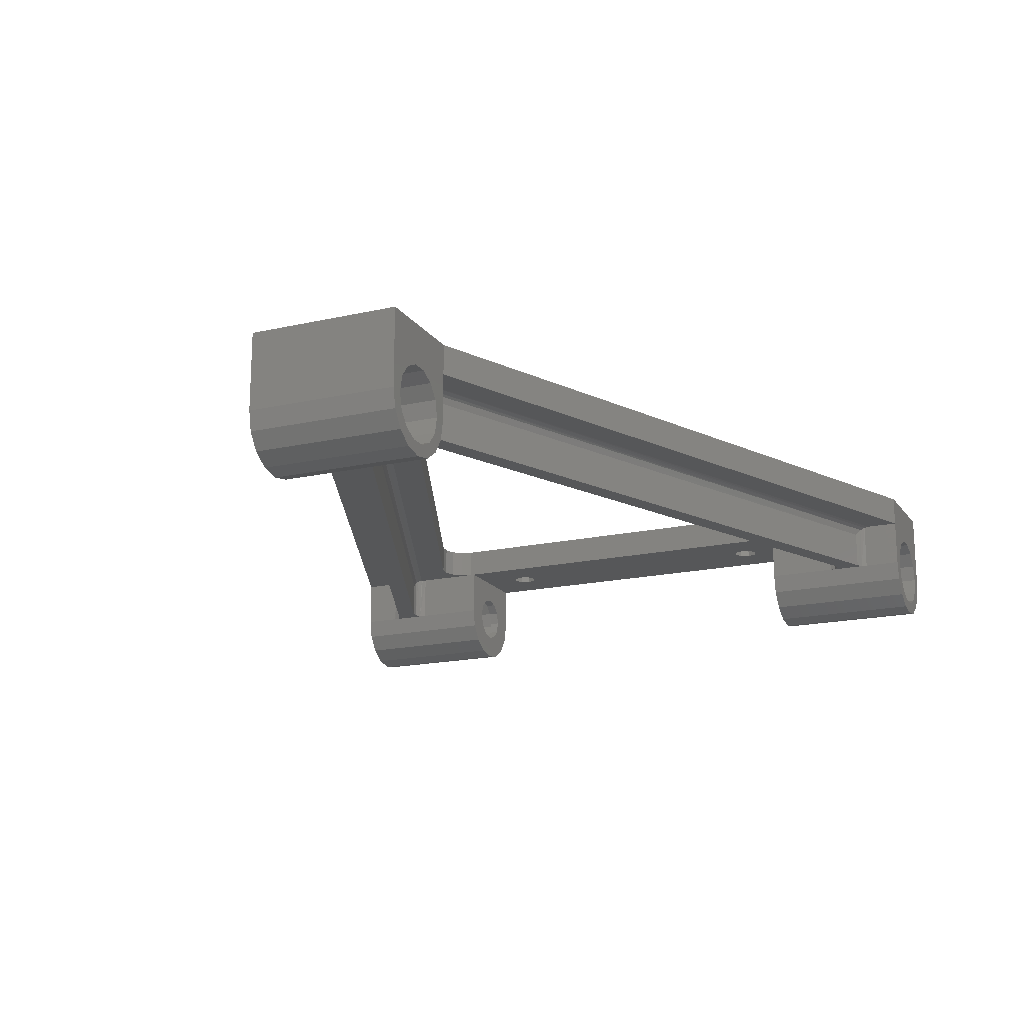
<metadata>
{"format":"stl","ext":"stl","renderer":"f3d","projection":"perspective","resolution":1024,"background":"white","views":[{"elev":-17.4,"azim":-65.8,"up":"+Z"}]}
</metadata>
<code>
# stl→obj: 424 verts, 872 faces
v 77.5 30 4.441e-16
v 77.5 30 4.5
v 76.77 31.77 0
v 76.77 31.77 4.5
v 75 32.5 0
v 75 32.5 4.5
v 73.23 31.77 0
v 73.23 31.77 4.5
v 72.5 30 0
v 72.5 30 4.5
v 73.23 28.23 0
v 73.23 28.23 4.5
v 75 27.5 0
v 75 27.5 4.5
v 76.77 28.23 0
v 76.77 28.23 4.5
v 85 70 6
v 77.31 34 6
v 79.62 30 6
v 65 40.74 6
v 65 -40.74 6
v 70.38 30 6
v 72.69 34 6
v 72.69 -26 6
v 72.69 26 6
v 70.38 -30 6
v -46 -2.309 6
v -50 -4.619 6
v -38.24 -4.605 6
v -40.11 -3.23 6
v -41.16 -1.16 6
v -41.16 1.16 6
v -40.11 3.23 6
v -46 2.309 6
v 72.69 -34 6
v 65 70 6
v 58.05 45.34 6
v 60.46 45.72 6
v 62.76 44.91 6
v 64.41 43.1 6
v 85 -70 6
v 77.31 26 6
v 79.62 -30 6
v 77.31 -34 6
v 65 -70 6
v 64.41 -43.1 6
v 62.76 -44.91 6
v 60.46 -45.72 6
v 58.05 -45.34 6
v -65 -15 6
v -65 15 6
v -85 15 6
v -85 -15 6
v -50 4.619 6
v -38.24 4.605 6
v -54 -2.309 6
v -54 2.309 6
v 77.31 -26 6
v -47.5 0 4.441e-16
v -47.5 0 4.5
v -48.23 1.768 0
v -48.23 1.768 4.5
v -50 2.5 0
v -50 2.5 4.5
v -51.77 1.768 0
v -51.77 1.768 4.5
v -52.5 -3.062e-16 0
v -52.5 -3.062e-16 4.5
v -51.77 -1.768 0
v -51.77 -1.768 4.5
v -50 -2.5 0
v -50 -2.5 4.5
v -48.23 -1.768 0
v -48.23 -1.768 4.5
v 77.5 -30 4.441e-16
v 77.5 -30 4.5
v 76.77 -28.23 0
v 76.77 -28.23 4.5
v 75 -27.5 0
v 75 -27.5 4.5
v 73.23 -28.23 0
v 73.23 -28.23 4.5
v 72.5 -30 0
v 72.5 -30 4.5
v 73.23 -31.77 0
v 73.23 -31.77 4.5
v 75 -32.5 0
v 75 -32.5 4.5
v 76.77 -31.77 0
v 76.77 -31.77 4.5
v -46 -2.309 4.5
v -46 2.309 4.5
v -50 -4.619 4.5
v -54 -2.309 4.5
v -54 2.309 4.5
v -50 4.619 4.5
v 77.31 -34 4.5
v 79.62 -30 4.5
v 72.69 -34 4.5
v 70.38 -30 4.5
v 72.69 -26 4.5
v 77.31 -26 4.5
v 77.31 26 4.5
v 79.62 30 4.5
v 72.69 26 4.5
v 70.38 30 4.5
v 72.69 34 4.5
v 77.31 34 4.5
v 65 40 0
v 85 40 0
v 65 -40 0
v 85 -40 0
v -63 0.6447 0
v -63 -0.6447 0
v 65 53.95 0
v 65 40.74 0
v 64.41 43.1 0
v 62.76 44.91 0
v 60.46 45.72 0
v 58.05 45.34 0
v -38.24 -4.605 0
v 58.05 -45.34 0
v 64.84 -54.73 -2.22e-16
v -40.11 -3.23 0
v 65 -53.95 0
v 60.46 -45.72 0
v 62.76 -44.91 0
v 64.41 -43.1 0
v 65 -40.74 0
v 64.84 54.73 0
v -38.24 4.605 0
v -40.11 3.23 0
v -41.16 1.16 0
v -41.16 -1.16 0
v -65 15 -9.5
v -65.76 15 -13.33
v -67.93 15 -16.57
v -70 15 -9.5
v -70.67 15 -7
v -72.5 15 -5.17
v -65 15 -1.421e-14
v -75 15 -4.5
v -77.5 15 -5.17
v -79.33 15 -7
v -80 15 -9.5
v -85 15 -9.5
v -70.67 15 -12
v -71.17 15 -18.74
v -72.5 15 -13.83
v -75 15 -19.5
v -75 15 -14.5
v -77.5 15 -13.83
v -78.83 15 -18.74
v -79.33 15 -12
v -82.07 15 -16.57
v -84.24 15 -13.33
v -82.5 13 -9.5
v -82.5 -15 -9.5
v -81.76 13 -12.75
v -81.76 -15 -12.75
v -79.68 13 -15.36
v -79.68 -15 -15.36
v -76.67 13 -16.81
v -76.67 -15 -16.81
v -73.33 13 -16.81
v -73.33 -15 -16.81
v -70.32 13 -15.36
v -70.32 -15 -15.36
v -68.24 13 -12.75
v -68.24 -15 -12.75
v -67.5 13 -9.5
v -67.5 -15 -9.5
v -68.24 13 -6.246
v -68.24 -15 -6.246
v -70.32 13 -3.636
v -70.32 -15 -3.636
v -73.33 13 -2.188
v -73.33 -15 -2.188
v -76.67 13 -2.188
v -76.67 -15 -2.188
v -79.68 13 -3.636
v -79.68 -15 -3.636
v -81.76 13 -6.246
v -81.76 -15 -6.246
v -75 13 -14.5
v -77.5 13 -13.83
v -75 13 -4.5
v -72.5 13 -5.17
v -70.67 13 -7
v -70 13 -9.5
v -70.67 13 -12
v -72.5 13 -13.83
v -77.5 13 -5.17
v -79.33 13 -12
v -80 13 -9.5
v -79.33 13 -7
v 65 40 -9.5
v 70 40 -9.5
v 70.67 40 -7
v 72.5 40 -5.17
v 75 40 -4.5
v 77.5 40 -5.17
v 79.33 40 -7
v 80 40 -9.5
v 85 40 -9.5
v 67.93 40 -16.57
v 71.17 40 -18.74
v 75 40 -14.5
v 75 40 -19.5
v 82.07 40 -16.57
v 78.83 40 -18.74
v 77.5 40 -13.83
v 84.24 40 -13.33
v 79.33 40 -12
v 65.76 40 -13.33
v 72.5 40 -13.83
v 70.67 40 -12
v 76.67 42 -16.81
v 73.33 42 -16.81
v 79.68 42 -15.36
v 75 42 -14.5
v 77.5 42 -13.83
v 73.33 42 -2.188
v 76.67 42 -2.188
v 70.32 42 -3.636
v 75 42 -4.5
v 68.24 42 -6.246
v 72.5 42 -5.17
v 70.67 42 -7
v 67.5 42 -9.5
v 70 42 -9.5
v 68.24 42 -12.75
v 70.67 42 -12
v 70.32 42 -15.36
v 72.5 42 -13.83
v 81.76 42 -6.246
v 77.5 42 -5.17
v 79.68 42 -3.636
v 81.76 42 -12.75
v 79.33 42 -12
v 82.5 42 -9.5
v 80 42 -9.5
v 79.33 42 -7
v 67.5 70 -9.5
v 68.24 70 -12.75
v 70.32 70 -15.36
v 73.33 70 -16.81
v 76.67 70 -16.81
v 79.68 70 -15.36
v 81.76 70 -12.75
v 82.5 70 -9.5
v 81.76 70 -6.246
v 79.68 70 -3.636
v 76.67 70 -2.188
v 73.33 70 -2.188
v 70.32 70 -3.636
v 68.24 70 -6.246
v 85 -40 -9.5
v 80 -40 -9.5
v 79.33 -40 -7
v 77.5 -40 -5.17
v 75 -40 -4.5
v 72.5 -40 -5.17
v 70.67 -40 -7
v 70 -40 -9.5
v 65 -40 -9.5
v 82.07 -40 -16.57
v 78.83 -40 -18.74
v 75 -40 -14.5
v 75 -40 -19.5
v 67.93 -40 -16.57
v 71.17 -40 -18.74
v 72.5 -40 -13.83
v 65.76 -40 -13.33
v 70.67 -40 -12
v 84.24 -40 -13.33
v 77.5 -40 -13.83
v 79.33 -40 -12
v 67.5 -42 -9.5
v 67.5 -70 -9.5
v 68.24 -42 -12.75
v 68.24 -70 -12.75
v 70.32 -42 -15.36
v 70.32 -70 -15.36
v 73.33 -42 -16.81
v 73.33 -70 -16.81
v 76.67 -42 -16.81
v 76.67 -70 -16.81
v 79.68 -42 -15.36
v 79.68 -70 -15.36
v 81.76 -42 -12.75
v 81.76 -70 -12.75
v 82.5 -42 -9.5
v 82.5 -70 -9.5
v 81.76 -42 -6.246
v 81.76 -70 -6.246
v 79.68 -42 -3.636
v 79.68 -70 -3.636
v 76.67 -42 -2.188
v 76.67 -70 -2.188
v 73.33 -42 -2.188
v 73.33 -70 -2.188
v 70.32 -42 -3.636
v 70.32 -70 -3.636
v 68.24 -42 -6.246
v 68.24 -70 -6.246
v 75 -42 -14.5
v 72.5 -42 -13.83
v 75 -42 -4.5
v 77.5 -42 -5.17
v 79.33 -42 -7
v 80 -42 -9.5
v 79.33 -42 -12
v 77.5 -42 -13.83
v 72.5 -42 -5.17
v 70.67 -42 -12
v 70 -42 -9.5
v 70.67 -42 -7
v 62.22 -55.79 -2
v -63.78 -2.487 -2
v 63.54 -55.88 -0.7547
v -63.55 -1.947 -0.5858
v 64.06 -55.65 -0.3632
v 64.73 -54.96 -0.01608
v 64.73 54.96 -0.01608
v -63.55 1.947 -0.5858
v 64.06 55.65 -0.3632
v 63.54 55.88 -0.7547
v 62.22 55.79 -2
v -63.78 2.487 -2
v -65 0.6447 -9.5
v -65 0.6447 -2
v -65 -0.6447 -9.5
v -65 -0.6447 -2
v -63.78 -2.487 -9.5
v 62.22 -55.79 -9.5
v 62.22 55.79 -9.5
v -63.78 2.487 -9.5
v -62.22 7.489 -9.5
v 63.78 60.8 -9.5
v 65 61.31 -9.5
v 64.67 61.53 -9.5
v 65 62.64 -9.5
v 65 56.97 -9.5
v 65 53.95 -9.5
v 64.58 55.17 -9.5
v 63.51 55.89 -9.5
v -65 6.313 -9.5
v -65 9.331 -9.5
v -64.58 8.11 -9.5
v -63.51 7.397 -9.5
v -65 1.97 -9.5
v -64.67 1.75 -9.5
v -62.22 -7.489 -9.5
v -65 -1.97 -9.5
v -64.67 -1.75 -9.5
v -65 -6.313 -9.5
v -63.51 -7.397 -9.5
v -64.58 -8.11 -9.5
v -65 -9.331 -9.5
v 65 -61.31 -9.5
v 65 -62.64 -9.5
v 64.67 -61.53 -9.5
v 63.78 -60.8 -9.5
v 65 -56.97 -9.5
v 63.51 -55.89 -9.5
v 64.58 -55.17 -9.5
v 65 -53.95 -9.5
v -64.67 -1.75 -2
v -64.41 -1.645 -1
v -64.41 -0.6447 -0.5858
v -64.41 0.6447 -0.5858
v -64.41 1.645 -1
v -64.67 1.75 -2
v -65 9.331 -1.421e-14
v 65 70 0
v 65 63.49 0
v -64.84 8.552 0
v 65 70 -9.5
v 65 62.64 -0.1581
v 63.78 60.8 -2
v -62.22 7.489 -2
v 85 70 -9.5
v 84.24 70 -13.33
v 82.07 70 -16.57
v 78.83 70 -18.74
v 75 70 -19.5
v 71.17 70 -18.74
v 67.93 70 -16.57
v 65.76 70 -13.33
v 64.8 61.77 -0.6768
v -64.73 8.325 -0.01608
v -64.06 7.635 -0.3632
v -63.54 7.405 -0.7547
v -65 -9.331 -1.421e-14
v -65 -15 -9.5
v -65 -15 -1.421e-14
v -64.84 -8.552 8.882e-16
v 65 -63.49 0
v 65 -70 0
v 65 -70 -9.5
v 65 -62.64 -0.1581
v -62.22 -7.489 -2
v 63.78 -60.8 -2
v -65.76 -15 -13.33
v -85 -15 -9.5
v -84.24 -15 -13.33
v -82.07 -15 -16.57
v -78.83 -15 -18.74
v -75 -15 -19.5
v -71.17 -15 -18.74
v -67.93 -15 -16.57
v 67.93 -70 -16.57
v 84.24 -70 -13.33
v 85 -70 -9.5
v 65.76 -70 -13.33
v 71.17 -70 -18.74
v 75 -70 -19.5
v 78.83 -70 -18.74
v 82.07 -70 -16.57
v -63.54 -7.405 -0.7547
v -64.06 -7.635 -0.3632
v -64.73 -8.325 -0.01608
v 64.8 -61.77 -0.6768
f 1 2 3
f 3 2 4
f 3 4 5
f 5 4 6
f 5 6 7
f 7 6 8
f 7 8 9
f 9 8 10
f 9 10 11
f 11 10 12
f 11 12 13
f 13 12 14
f 13 14 15
f 15 14 16
f 15 16 1
f 1 16 2
f 17 18 19
f 20 21 22
f 20 22 23
f 24 25 26
f 27 28 29
f 27 29 30
f 27 30 31
f 27 31 32
f 27 32 33
f 27 33 34
f 21 35 26
f 21 26 25
f 21 25 22
f 36 37 38
f 36 38 39
f 36 39 40
f 36 40 20
f 36 20 23
f 36 23 18
f 36 18 17
f 41 17 19
f 41 19 42
f 41 42 43
f 41 43 44
f 41 44 35
f 41 35 45
f 45 35 21
f 45 21 46
f 45 46 47
f 45 47 48
f 45 48 49
f 45 49 29
f 45 29 50
f 51 52 53
f 51 53 54
f 51 54 55
f 51 55 37
f 51 37 36
f 53 50 29
f 53 29 28
f 53 28 56
f 53 56 57
f 53 57 54
f 25 24 42
f 42 24 58
f 42 58 43
f 34 33 54
f 54 33 55
f 59 60 61
f 61 60 62
f 61 62 63
f 63 62 64
f 63 64 65
f 65 64 66
f 65 66 67
f 67 66 68
f 67 68 69
f 69 68 70
f 69 70 71
f 71 70 72
f 71 72 73
f 73 72 74
f 73 74 59
f 59 74 60
f 75 76 77
f 77 76 78
f 77 78 79
f 79 78 80
f 79 80 81
f 81 80 82
f 81 82 83
f 83 82 84
f 83 84 85
f 85 84 86
f 85 86 87
f 87 86 88
f 87 88 89
f 89 88 90
f 89 90 75
f 75 90 76
f 91 92 62
f 91 62 60
f 91 60 74
f 91 74 72
f 91 72 93
f 94 93 72
f 94 72 70
f 94 70 68
f 94 68 66
f 94 66 95
f 95 66 96
f 96 66 64
f 96 64 92
f 92 64 62
f 97 98 76
f 97 76 90
f 97 90 88
f 97 88 99
f 99 88 86
f 99 86 84
f 99 84 100
f 100 84 101
f 101 84 82
f 101 82 102
f 102 82 80
f 102 80 78
f 76 98 78
f 78 98 102
f 103 104 2
f 103 2 16
f 103 16 14
f 103 14 105
f 105 14 12
f 105 12 10
f 105 10 106
f 106 10 107
f 107 10 8
f 107 8 108
f 108 8 6
f 108 6 4
f 2 104 4
f 4 104 108
f 93 28 91
f 91 28 27
f 94 56 93
f 93 56 28
f 95 57 94
f 94 57 56
f 96 54 95
f 95 54 57
f 92 34 96
f 96 34 54
f 91 27 92
f 92 27 34
f 102 58 101
f 101 58 24
f 98 43 102
f 102 43 58
f 97 44 98
f 98 44 43
f 99 35 97
f 97 35 44
f 100 26 99
f 99 26 35
f 101 24 100
f 100 24 26
f 105 25 103
f 103 25 42
f 106 22 105
f 105 22 25
f 107 23 106
f 106 23 22
f 108 18 107
f 107 18 23
f 104 19 108
f 108 19 18
f 103 42 104
f 104 42 19
f 13 79 81
f 79 13 77
f 109 110 5
f 109 5 7
f 109 7 9
f 109 9 111
f 111 9 11
f 111 11 13
f 111 13 81
f 111 81 83
f 111 83 85
f 111 85 87
f 111 87 112
f 112 87 89
f 112 89 75
f 112 75 77
f 112 77 13
f 112 13 15
f 112 15 1
f 110 112 1
f 110 1 3
f 110 3 5
f 63 65 113
f 114 113 65
f 114 65 67
f 114 67 69
f 114 69 71
f 115 116 117
f 115 117 118
f 115 118 119
f 115 119 120
f 121 122 123
f 121 123 114
f 121 114 71
f 121 71 124
f 125 123 122
f 125 122 126
f 125 126 127
f 125 127 128
f 125 128 129
f 130 115 113
f 113 115 120
f 113 120 63
f 63 120 131
f 63 131 132
f 63 132 61
f 61 132 133
f 61 133 59
f 59 133 134
f 59 134 73
f 71 73 124
f 124 73 134
f 135 136 137
f 135 137 138
f 135 138 139
f 135 139 140
f 52 51 141
f 52 141 135
f 52 135 140
f 52 140 142
f 52 142 143
f 52 143 144
f 52 144 145
f 52 145 146
f 138 137 147
f 147 137 148
f 147 148 149
f 149 148 150
f 149 150 151
f 151 150 152
f 152 150 153
f 152 153 154
f 154 153 145
f 145 153 155
f 145 155 146
f 146 155 156
f 157 158 159
f 159 158 160
f 159 160 161
f 161 160 162
f 161 162 163
f 163 162 164
f 163 164 165
f 165 164 166
f 165 166 167
f 167 166 168
f 167 168 169
f 169 168 170
f 169 170 171
f 171 170 172
f 171 172 173
f 173 172 174
f 173 174 175
f 175 174 176
f 175 176 177
f 177 176 178
f 177 178 179
f 179 178 180
f 179 180 181
f 181 180 182
f 181 182 183
f 183 182 184
f 183 184 157
f 157 184 158
f 163 165 161
f 161 165 185
f 161 185 186
f 177 179 175
f 175 179 187
f 175 187 173
f 173 187 188
f 173 188 189
f 173 189 171
f 171 189 190
f 171 190 169
f 169 190 191
f 169 191 167
f 167 191 192
f 167 192 165
f 165 192 185
f 183 193 181
f 181 193 187
f 181 187 179
f 161 186 159
f 159 186 194
f 159 194 157
f 157 194 195
f 157 195 183
f 183 195 196
f 183 196 193
f 138 190 139
f 139 190 189
f 139 189 140
f 140 189 188
f 140 188 142
f 142 188 187
f 142 187 143
f 143 187 193
f 143 193 144
f 144 193 196
f 144 196 145
f 145 196 195
f 145 195 154
f 154 195 194
f 154 194 152
f 152 194 186
f 152 186 151
f 151 186 185
f 151 185 149
f 149 185 192
f 149 192 147
f 147 192 191
f 147 191 138
f 138 191 190
f 109 197 198
f 109 198 199
f 109 199 200
f 109 200 201
f 109 201 110
f 110 201 202
f 110 202 203
f 110 203 204
f 110 204 205
f 206 207 208
f 208 207 209
f 208 209 210
f 210 209 211
f 208 210 212
f 212 210 213
f 212 213 214
f 214 213 205
f 214 205 204
f 206 208 215
f 215 208 216
f 215 216 197
f 197 216 217
f 197 217 198
f 218 219 220
f 220 219 221
f 220 221 222
f 223 224 225
f 225 224 226
f 225 226 227
f 227 226 228
f 227 228 229
f 227 229 230
f 230 229 231
f 230 231 232
f 232 231 233
f 232 233 234
f 234 233 235
f 234 235 219
f 219 235 221
f 236 237 238
f 238 237 226
f 238 226 224
f 220 222 239
f 239 222 240
f 239 240 241
f 241 240 242
f 241 242 236
f 236 242 243
f 236 243 237
f 244 230 245
f 245 230 232
f 245 232 246
f 246 232 234
f 246 234 247
f 247 234 219
f 247 219 248
f 248 219 218
f 248 218 249
f 249 218 220
f 249 220 250
f 250 220 239
f 250 239 251
f 251 239 241
f 251 241 252
f 252 241 236
f 252 236 253
f 253 236 238
f 253 238 254
f 254 238 224
f 254 224 255
f 255 224 223
f 255 223 256
f 256 223 225
f 256 225 257
f 257 225 227
f 257 227 244
f 244 227 230
f 198 231 199
f 199 231 229
f 199 229 200
f 200 229 228
f 200 228 201
f 201 228 226
f 201 226 202
f 202 226 237
f 202 237 203
f 203 237 243
f 203 243 204
f 204 243 242
f 204 242 214
f 214 242 240
f 214 240 212
f 212 240 222
f 212 222 208
f 208 222 221
f 208 221 216
f 216 221 235
f 216 235 217
f 217 235 233
f 217 233 198
f 198 233 231
f 112 258 259
f 112 259 260
f 112 260 261
f 112 261 262
f 112 262 111
f 111 262 263
f 111 263 264
f 111 264 265
f 111 265 266
f 267 268 269
f 269 268 270
f 269 270 271
f 271 270 272
f 269 271 273
f 273 271 274
f 273 274 275
f 275 274 266
f 275 266 265
f 267 269 276
f 276 269 277
f 276 277 258
f 258 277 278
f 258 278 259
f 279 280 281
f 281 280 282
f 281 282 283
f 283 282 284
f 283 284 285
f 285 284 286
f 285 286 287
f 287 286 288
f 287 288 289
f 289 288 290
f 289 290 291
f 291 290 292
f 291 292 293
f 293 292 294
f 293 294 295
f 295 294 296
f 295 296 297
f 297 296 298
f 297 298 299
f 299 298 300
f 299 300 301
f 301 300 302
f 301 302 303
f 303 302 304
f 303 304 305
f 305 304 306
f 305 306 279
f 279 306 280
f 285 287 283
f 283 287 307
f 283 307 308
f 299 301 297
f 297 301 309
f 297 309 295
f 295 309 310
f 295 310 311
f 295 311 293
f 293 311 312
f 293 312 291
f 291 312 313
f 291 313 289
f 289 313 314
f 289 314 287
f 287 314 307
f 305 315 303
f 303 315 309
f 303 309 301
f 283 308 281
f 281 308 316
f 281 316 279
f 279 316 317
f 279 317 305
f 305 317 318
f 305 318 315
f 259 312 260
f 260 312 311
f 260 311 261
f 261 311 310
f 261 310 262
f 262 310 309
f 262 309 263
f 263 309 315
f 263 315 264
f 264 315 318
f 264 318 265
f 265 318 317
f 265 317 275
f 275 317 316
f 275 316 273
f 273 316 308
f 273 308 269
f 269 308 307
f 269 307 277
f 277 307 314
f 277 314 278
f 278 314 313
f 278 313 259
f 259 313 312
f 319 320 321
f 321 320 322
f 321 322 323
f 323 322 324
f 324 322 114
f 324 114 123
f 130 113 325
f 325 113 326
f 325 326 327
f 327 326 328
f 329 328 330
f 330 328 326
f 331 332 333
f 333 332 334
f 335 320 336
f 336 320 319
f 337 329 338
f 338 329 330
f 337 339 340
f 341 342 343
f 344 345 346
f 344 346 347
f 344 347 337
f 344 337 340
f 344 340 342
f 344 342 341
f 348 349 350
f 348 350 351
f 348 351 339
f 348 339 337
f 348 337 338
f 352 348 338
f 352 338 353
f 352 353 331
f 354 335 336
f 355 333 356
f 357 355 356
f 357 356 335
f 357 335 354
f 357 354 358
f 357 358 359
f 357 359 360
f 361 362 363
f 361 363 364
f 361 364 365
f 365 364 354
f 365 354 336
f 365 336 366
f 365 366 367
f 365 367 368
f 333 334 356
f 356 334 369
f 356 369 335
f 335 369 320
f 370 369 334
f 371 370 334
f 371 114 370
f 370 114 322
f 370 322 369
f 369 322 320
f 113 114 372
f 372 114 371
f 372 371 332
f 332 371 334
f 373 372 332
f 374 373 332
f 374 330 373
f 373 330 326
f 373 326 372
f 372 326 113
f 338 330 353
f 353 330 374
f 353 374 331
f 331 374 332
f 135 141 349
f 349 141 375
f 376 377 141
f 141 377 378
f 141 378 375
f 376 379 377
f 377 379 343
f 377 343 380
f 381 340 382
f 382 340 339
f 36 253 254
f 36 254 255
f 36 255 256
f 36 256 257
f 36 257 244
f 36 244 376
f 17 383 251
f 17 251 252
f 17 252 253
f 17 253 36
f 383 384 251
f 251 384 385
f 251 385 250
f 250 385 249
f 249 385 386
f 249 386 248
f 248 386 387
f 248 387 247
f 247 387 246
f 246 387 388
f 246 388 245
f 245 388 389
f 245 389 244
f 244 389 390
f 244 390 376
f 376 390 379
f 340 381 342
f 342 381 391
f 342 391 343
f 343 391 380
f 378 377 392
f 392 377 380
f 392 380 393
f 393 380 394
f 394 380 391
f 394 391 382
f 382 391 381
f 378 350 375
f 375 350 349
f 378 392 350
f 350 392 393
f 350 393 351
f 351 393 394
f 351 394 339
f 339 394 382
f 360 395 396
f 396 395 397
f 395 398 397
f 397 398 399
f 397 399 400
f 401 400 362
f 362 400 399
f 362 399 402
f 403 354 404
f 404 354 364
f 405 136 135
f 405 135 349
f 405 349 348
f 405 348 352
f 405 352 331
f 405 331 333
f 405 333 355
f 405 355 357
f 405 357 360
f 405 360 396
f 406 146 407
f 407 146 156
f 407 156 408
f 408 156 155
f 408 155 409
f 409 155 153
f 409 153 410
f 410 153 150
f 410 150 411
f 411 150 148
f 411 148 412
f 412 148 137
f 412 137 405
f 405 137 136
f 52 146 53
f 53 146 406
f 413 282 280
f 41 45 302
f 41 302 300
f 41 300 298
f 41 298 296
f 41 296 294
f 41 294 414
f 41 414 415
f 416 413 401
f 401 413 280
f 401 280 306
f 282 413 284
f 284 413 417
f 284 417 286
f 286 417 418
f 286 418 288
f 288 418 419
f 288 419 290
f 290 419 292
f 292 419 420
f 292 420 294
f 294 420 414
f 302 45 304
f 304 45 400
f 304 400 306
f 306 400 401
f 354 403 358
f 358 403 421
f 358 421 359
f 359 421 422
f 359 422 398
f 398 422 423
f 395 360 398
f 398 360 359
f 403 404 421
f 421 404 424
f 421 424 422
f 422 424 402
f 422 402 423
f 423 402 399
f 423 399 398
f 362 402 363
f 363 402 424
f 363 424 364
f 364 424 404
f 368 125 266
f 266 125 129
f 266 129 111
f 111 129 21
f 111 21 109
f 109 21 20
f 109 20 197
f 197 20 116
f 197 116 345
f 345 116 115
f 274 416 401
f 274 401 362
f 274 362 361
f 274 361 365
f 274 365 368
f 274 368 266
f 416 274 413
f 413 274 271
f 413 271 417
f 417 271 272
f 417 272 418
f 418 272 270
f 418 270 419
f 419 270 268
f 419 268 420
f 420 268 267
f 420 267 414
f 414 267 276
f 414 276 415
f 415 276 258
f 336 319 366
f 366 319 321
f 366 321 367
f 367 321 323
f 367 323 123
f 123 323 324
f 125 368 123
f 123 368 367
f 390 215 197
f 390 197 345
f 390 345 344
f 390 344 341
f 390 341 343
f 390 343 379
f 215 390 206
f 206 390 389
f 206 389 207
f 207 389 388
f 207 388 209
f 209 388 387
f 209 387 211
f 211 387 386
f 211 386 210
f 210 386 385
f 210 385 213
f 213 385 384
f 213 384 205
f 205 384 383
f 415 258 41
f 41 258 112
f 41 112 17
f 17 112 110
f 17 110 383
f 383 110 205
f 130 346 115
f 115 346 345
f 130 325 346
f 346 325 327
f 346 327 347
f 347 327 328
f 347 328 337
f 337 328 329
f 408 160 158
f 406 407 408
f 406 408 158
f 406 158 184
f 406 184 182
f 406 182 53
f 50 53 182
f 50 182 180
f 50 180 178
f 50 178 176
f 50 176 174
f 50 174 172
f 50 172 397
f 160 408 162
f 162 408 409
f 162 409 164
f 164 409 410
f 164 410 166
f 166 410 411
f 166 411 168
f 168 411 170
f 170 411 412
f 170 412 172
f 172 412 405
f 172 405 397
f 397 405 396
f 50 397 45
f 45 397 400
f 141 51 376
f 376 51 36
f 37 120 38
f 38 120 119
f 38 119 39
f 39 119 118
f 39 118 40
f 40 118 117
f 40 117 20
f 20 117 116
f 21 129 46
f 46 129 128
f 46 128 47
f 47 128 127
f 47 127 48
f 48 127 126
f 48 126 49
f 49 126 122
f 55 131 37
f 37 131 120
f 29 121 30
f 30 121 124
f 30 124 31
f 31 124 134
f 31 134 32
f 32 134 133
f 32 133 33
f 33 133 132
f 33 132 55
f 55 132 131
f 121 29 122
f 122 29 49

</code>
